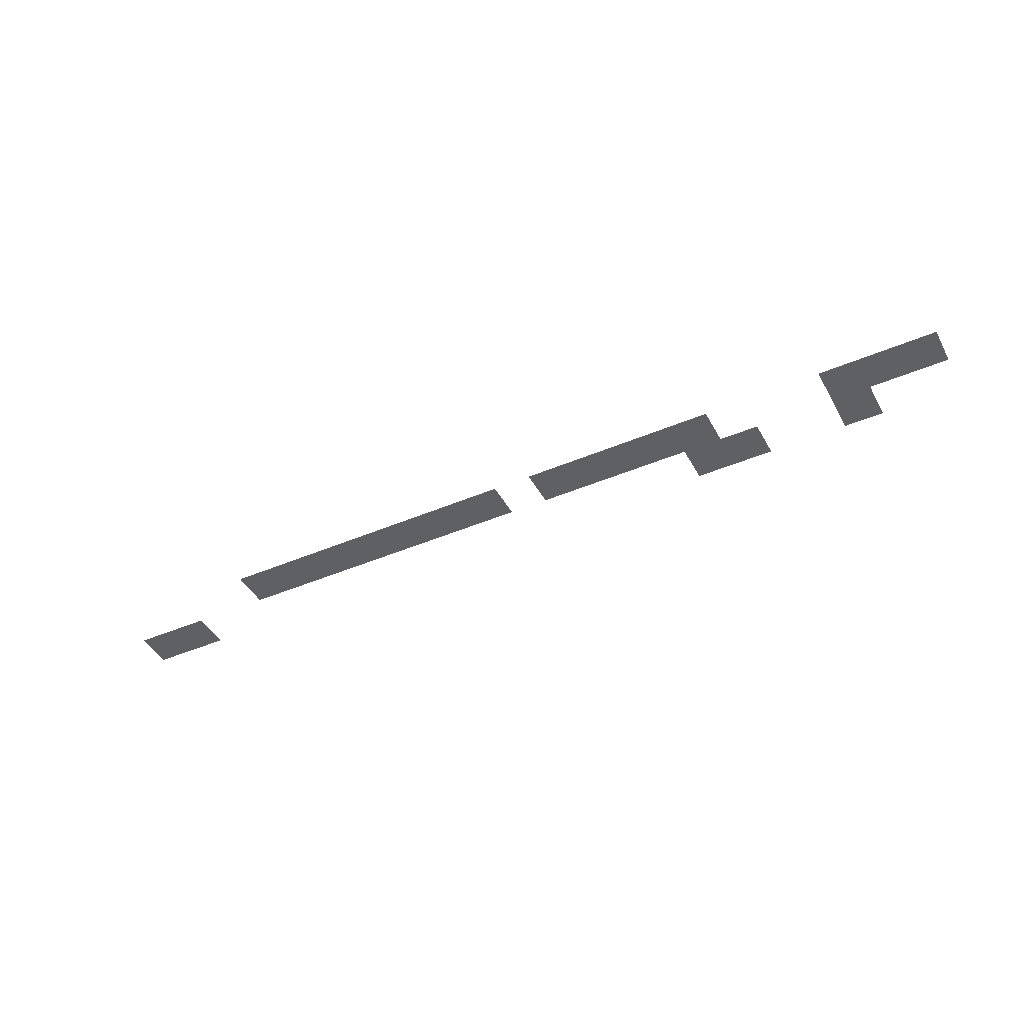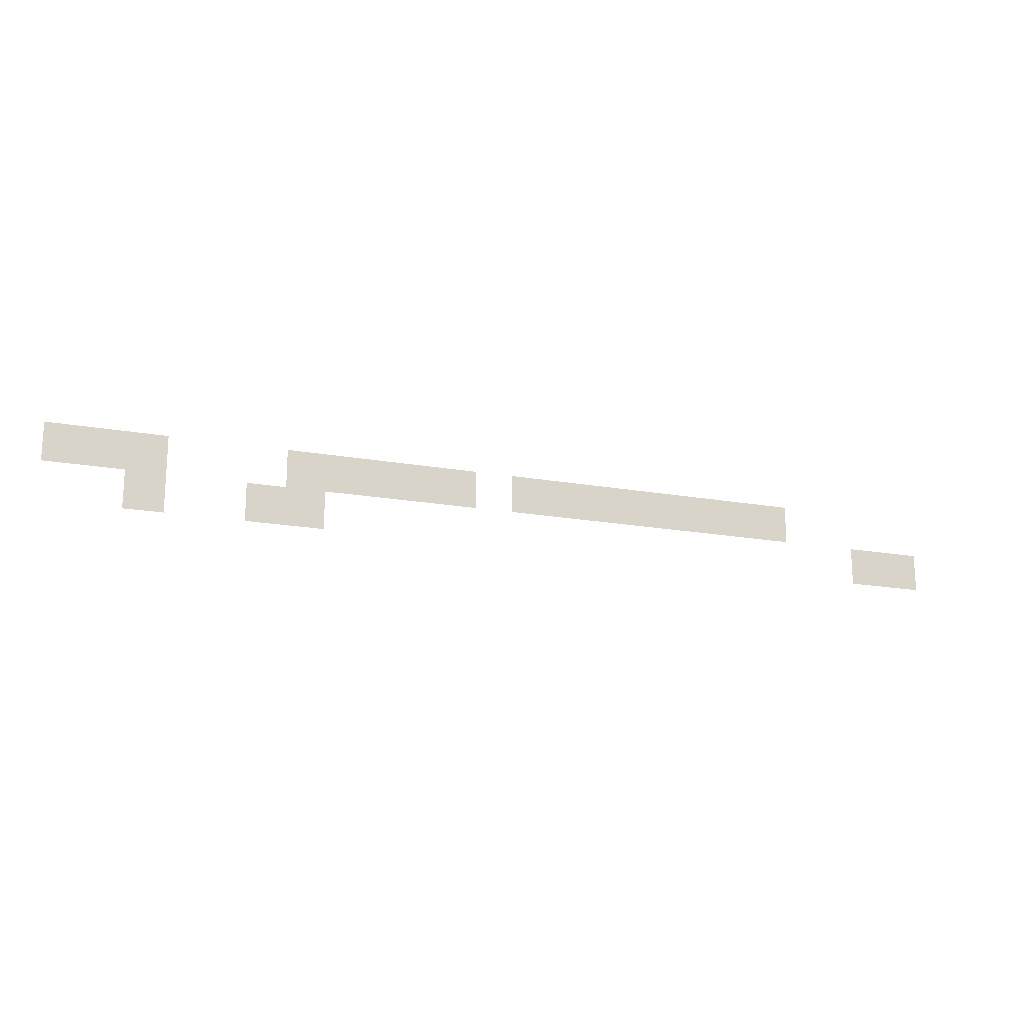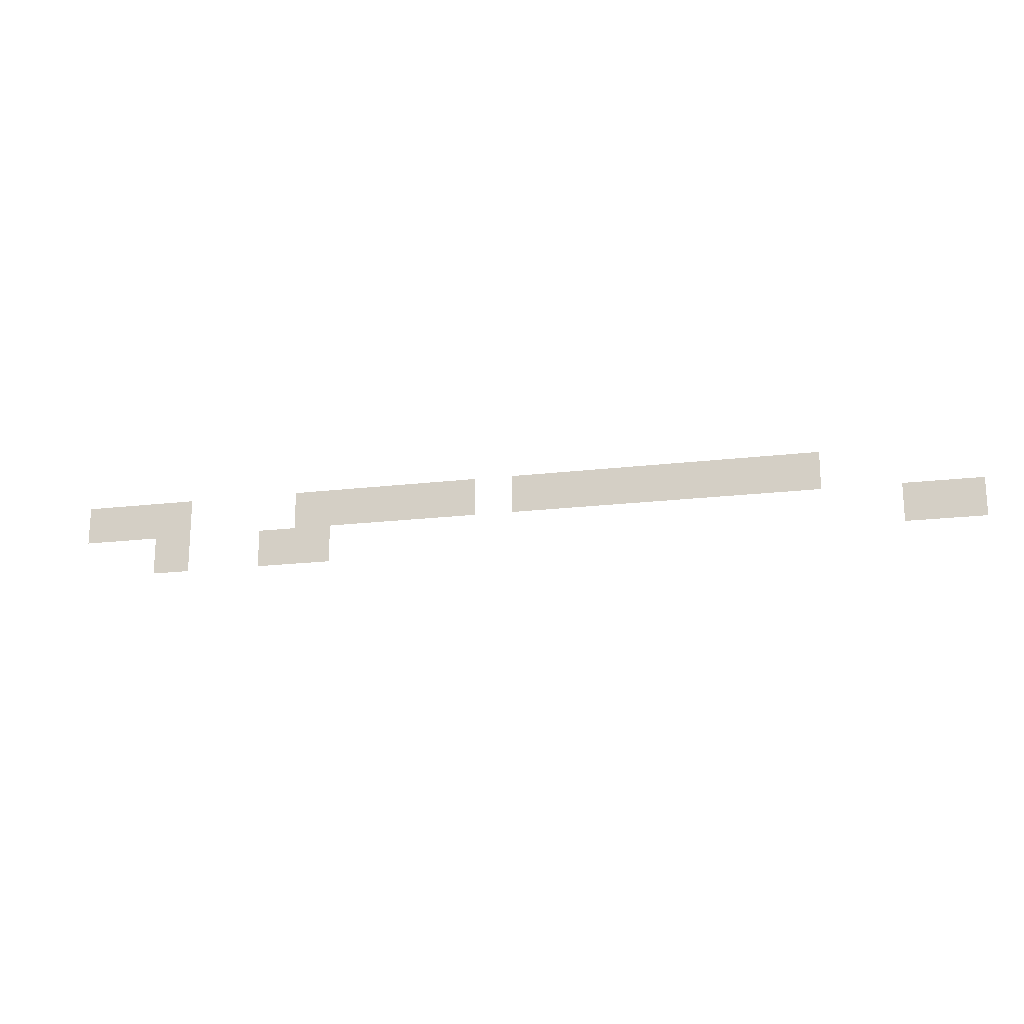
<metadata>
{"format":"obj","ext":"obj","renderer":"f3d","projection":"perspective","resolution":1024,"background":"white","views":[{"elev":-43.5,"azim":-153.1,"up":"+Z"},{"elev":-18.6,"azim":-19.0,"up":"+Y"},{"elev":-18.8,"azim":13.0,"up":"+Y"}]}
</metadata>
<code>
v -152 -106.4 0
v -152.8 -106.4 0
v -152.8 -105.6 0
v -152 -105.6 0
v -149.6 -106.4 0
v -150.4 -106.4 0
v -150.4 -105.6 0
v -149.6 -105.6 0
v -148.8 -106.4 0
v -149.6 -106.4 0
v -149.6 -105.6 0
v -148.8 -105.6 0
v -136 -106.4 0
v -136.8 -106.4 0
v -136.8 -105.6 0
v -136 -105.6 0
v -135.2 -106.4 0
v -136 -106.4 0
v -136 -105.6 0
v -135.2 -105.6 0
v -153.6 -105.6 0
v -154.4 -105.6 0
v -154.4 -104.8 0
v -153.6 -104.8 0
v -152.8 -105.6 0
v -153.6 -105.6 0
v -153.6 -104.8 0
v -152.8 -104.8 0
v -152 -105.6 0
v -152.8 -105.6 0
v -152.8 -104.8 0
v -152 -104.8 0
v -148.8 -105.6 0
v -149.6 -105.6 0
v -149.6 -104.8 0
v -148.8 -104.8 0
v -148 -105.6 0
v -148.8 -105.6 0
v -148.8 -104.8 0
v -148 -104.8 0
v -147.2 -105.6 0
v -148 -105.6 0
v -148 -104.8 0
v -147.2 -104.8 0
v -146.4 -105.6 0
v -147.2 -105.6 0
v -147.2 -104.8 0
v -146.4 -104.8 0
v -145.6 -105.6 0
v -146.4 -105.6 0
v -146.4 -104.8 0
v -145.6 -104.8 0
v -144 -105.6 0
v -144.8 -105.6 0
v -144.8 -104.8 0
v -144 -104.8 0
v -143.2 -105.6 0
v -144 -105.6 0
v -144 -104.8 0
v -143.2 -104.8 0
v -142.4 -105.6 0
v -143.2 -105.6 0
v -143.2 -104.8 0
v -142.4 -104.8 0
v -141.6 -105.6 0
v -142.4 -105.6 0
v -142.4 -104.8 0
v -141.6 -104.8 0
v -140.8 -105.6 0
v -141.6 -105.6 0
v -141.6 -104.8 0
v -140.8 -104.8 0
v -140 -105.6 0
v -140.8 -105.6 0
v -140.8 -104.8 0
v -140 -104.8 0
v -139.2 -105.6 0
v -140 -105.6 0
v -140 -104.8 0
v -139.2 -104.8 0
v -138.4 -105.6 0
v -139.2 -105.6 0
v -139.2 -104.8 0
v -138.4 -104.8 0
g Map2_mesh_0028
f 1 2 3 4
f 5 6 7 8
f 9 10 11 12
f 13 14 15 16
f 17 18 19 20
f 21 22 23 24
f 25 26 27 28
f 29 30 31 32
f 33 34 35 36
f 37 38 39 40
f 41 42 43 44
f 45 46 47 48
f 49 50 51 52
f 53 54 55 56
f 57 58 59 60
f 61 62 63 64
f 65 66 67 68
f 69 70 71 72
f 73 74 75 76
f 77 78 79 80
f 81 82 83 84

</code>
